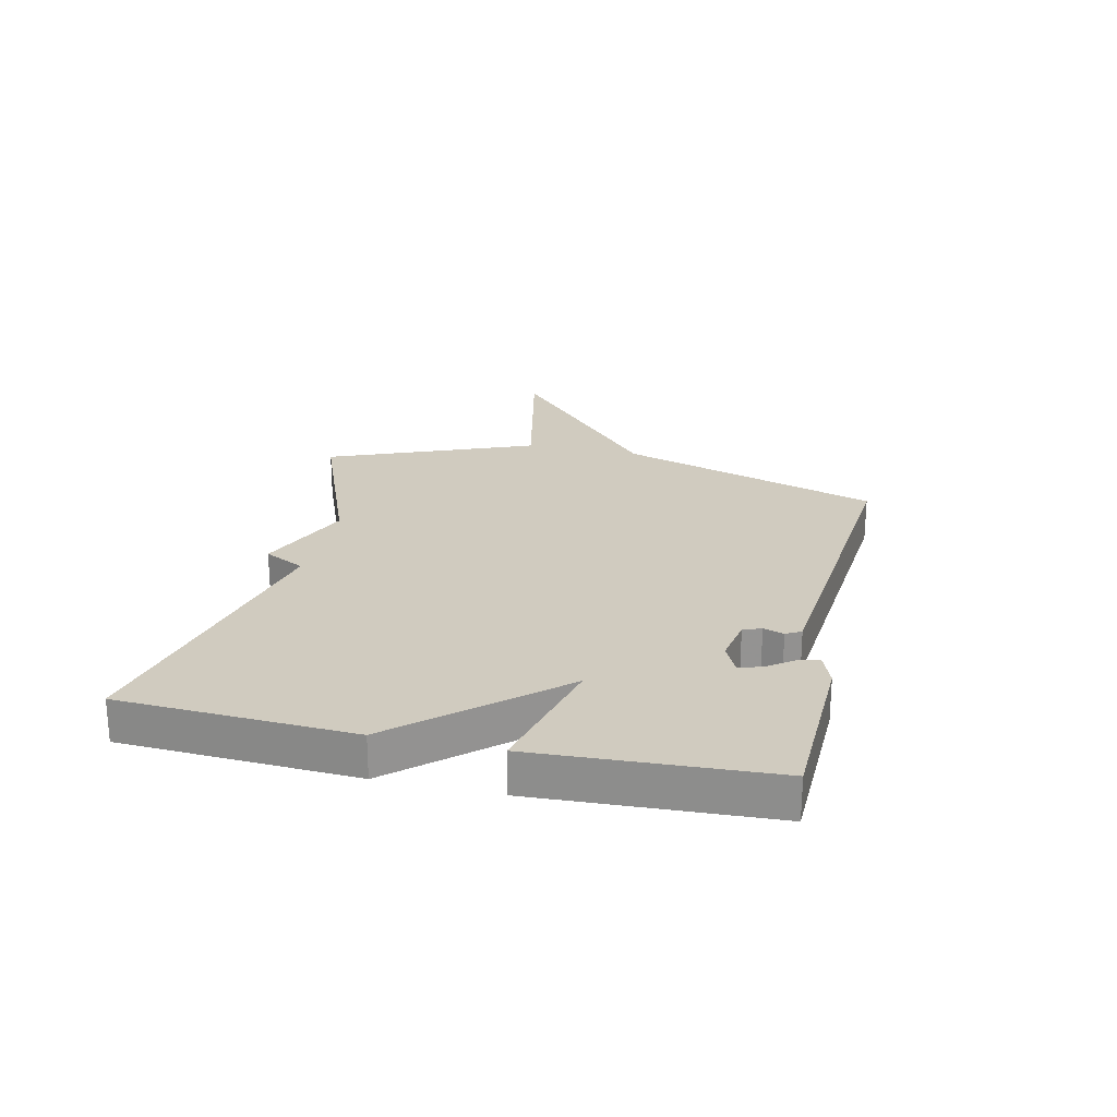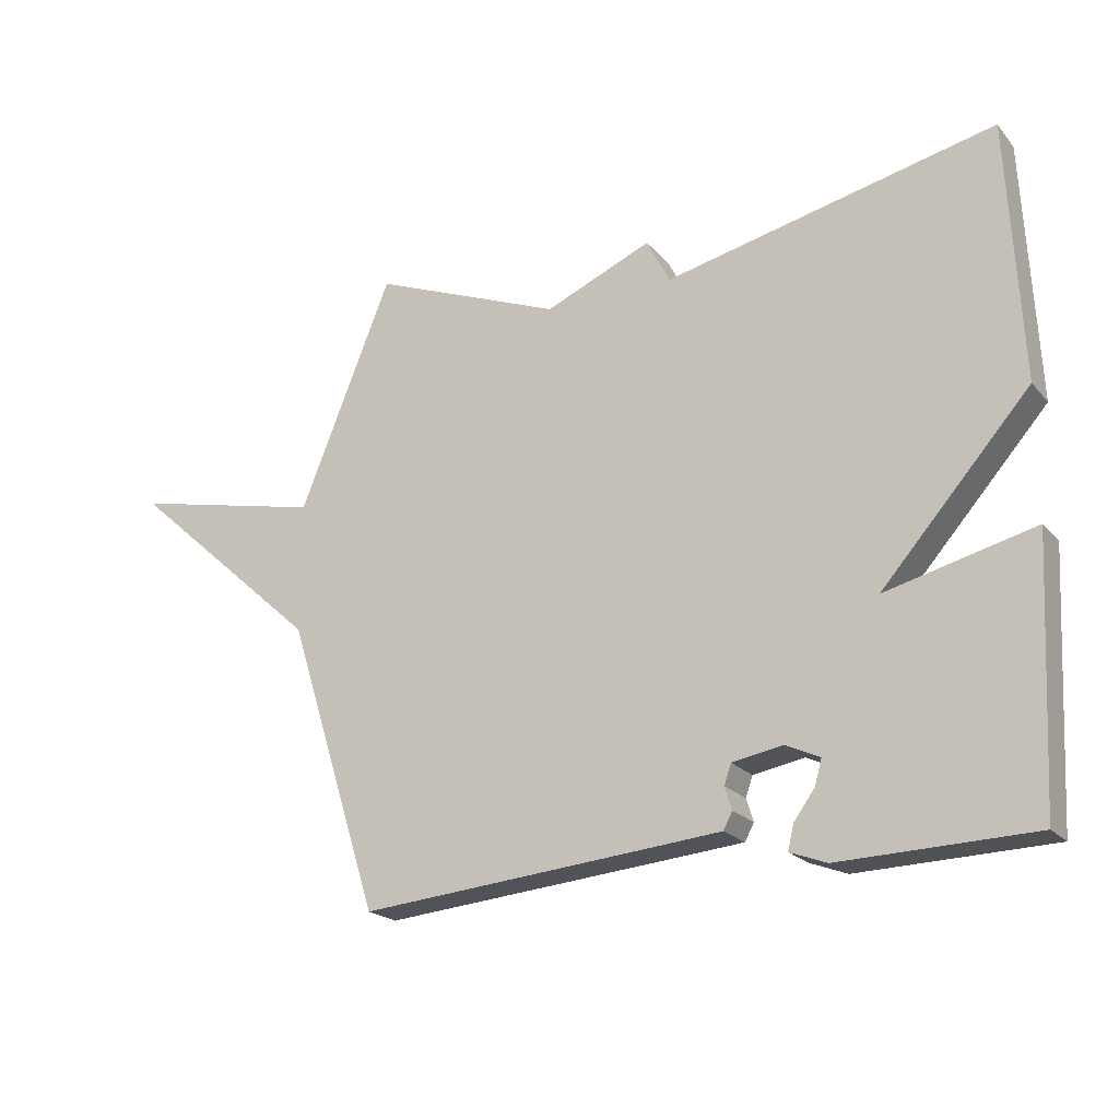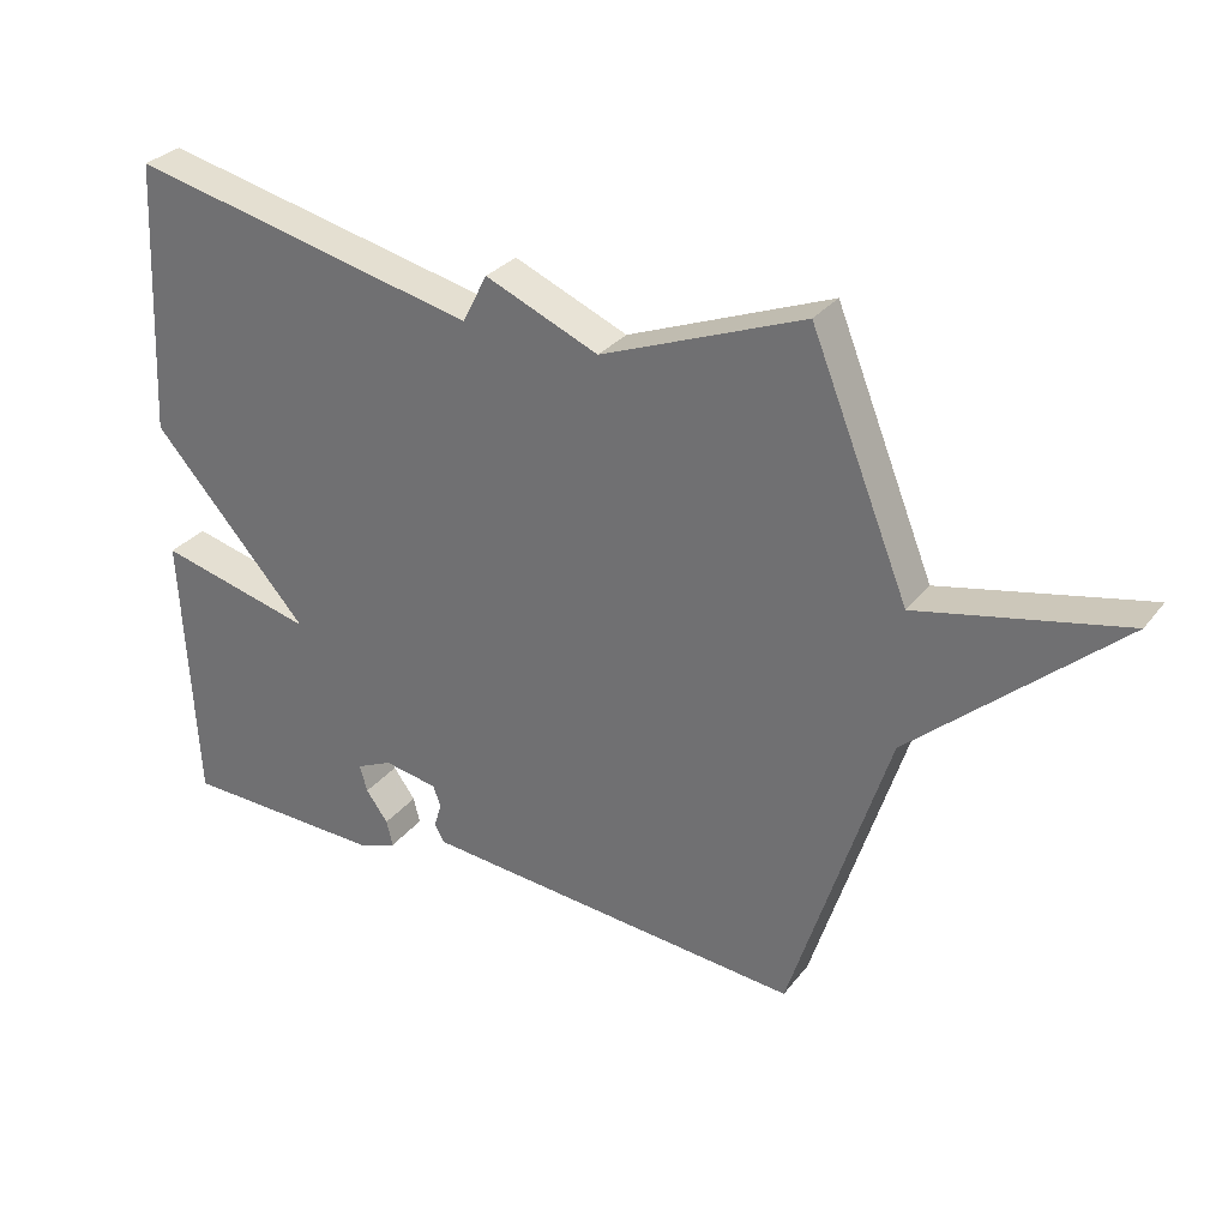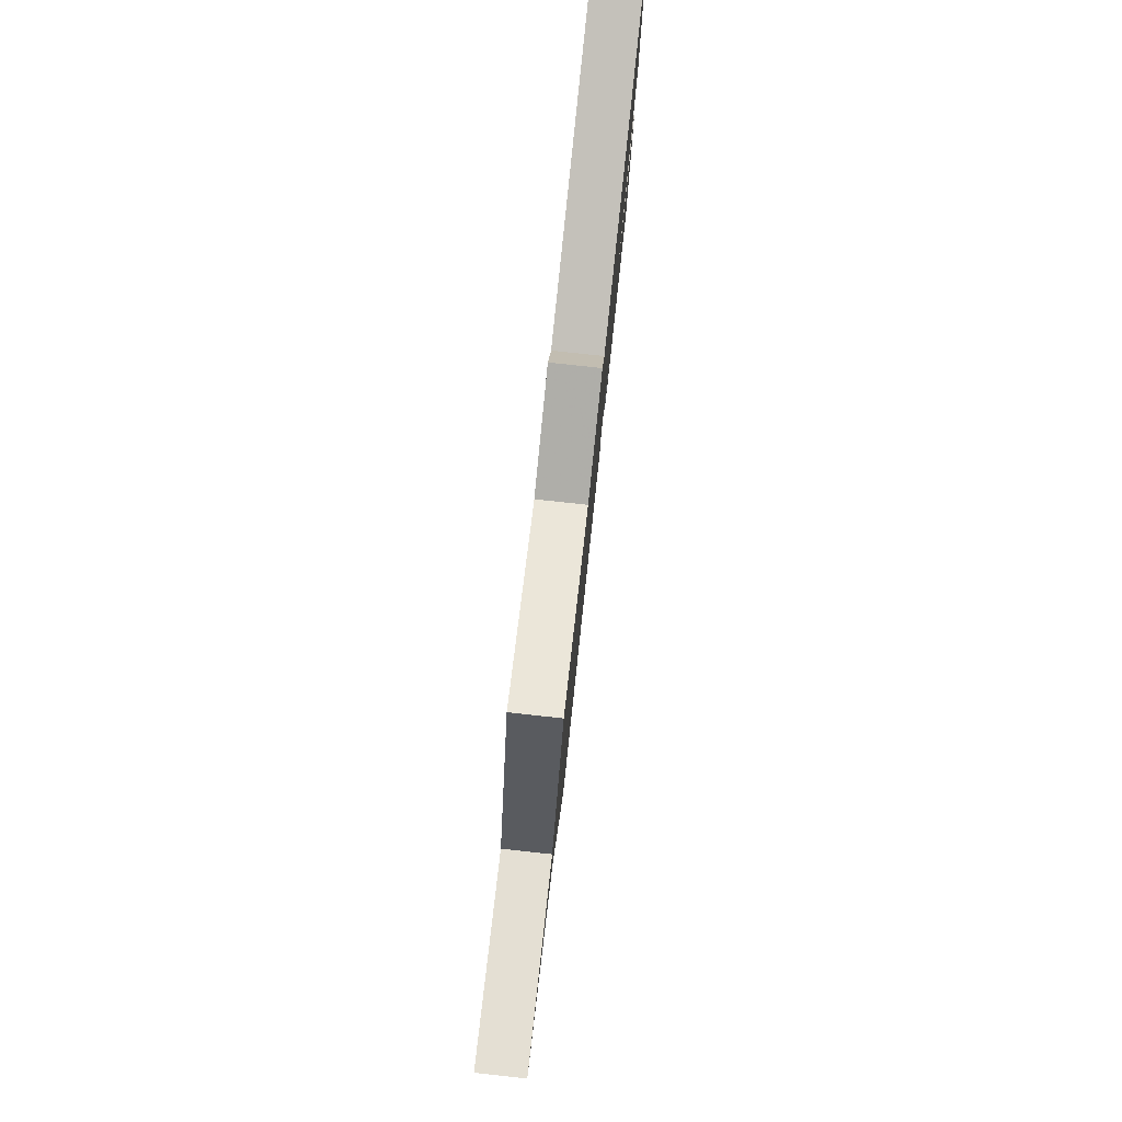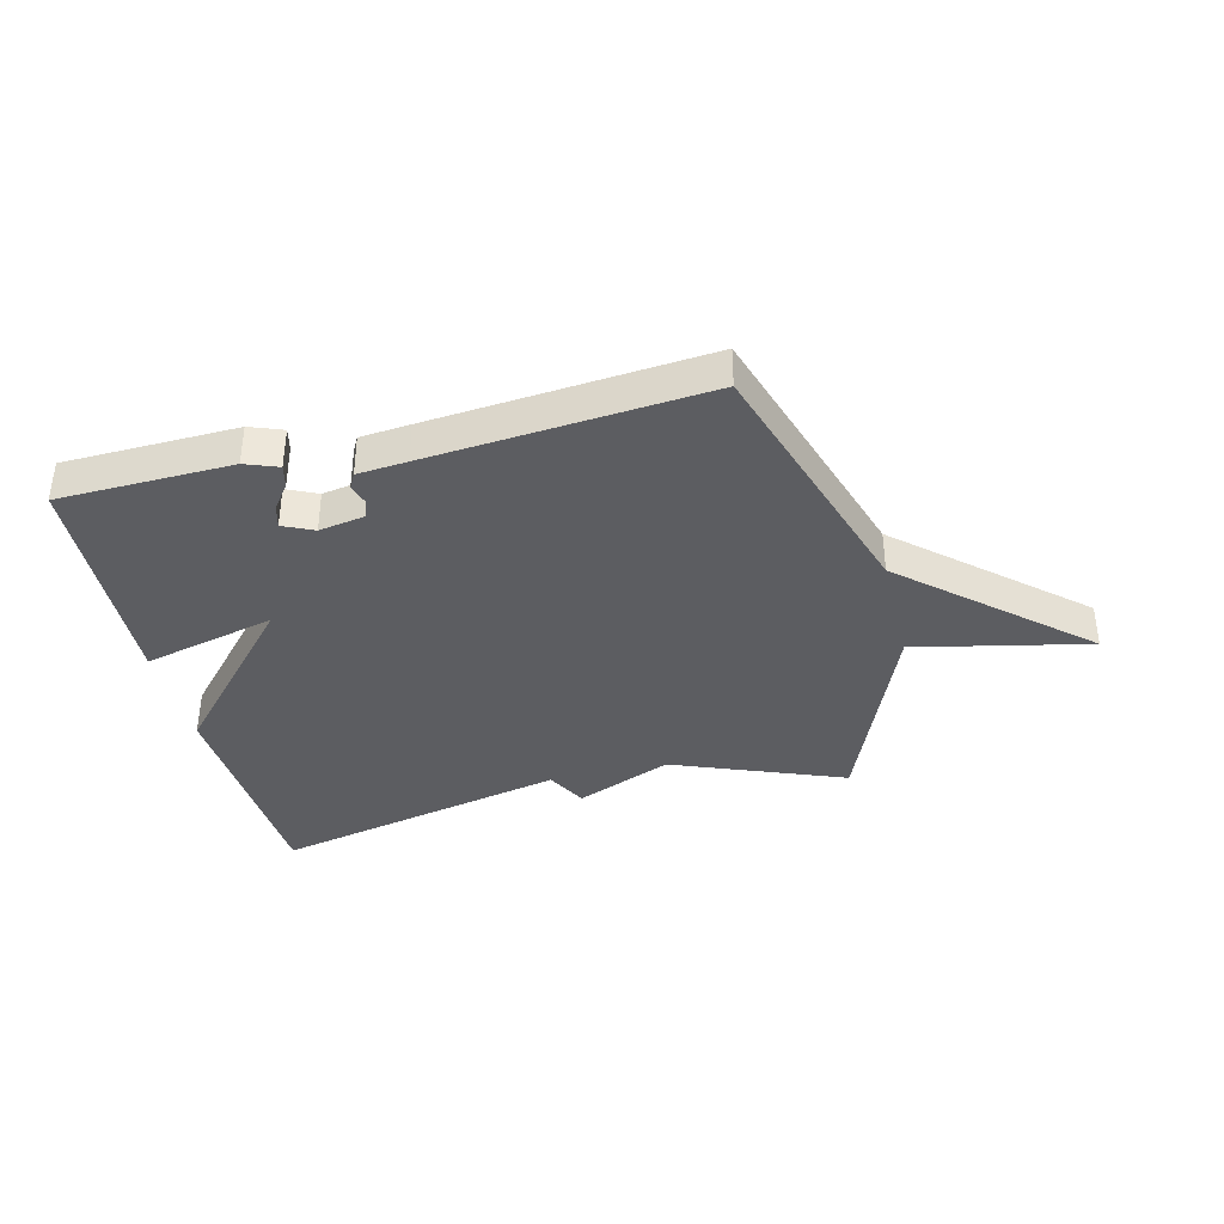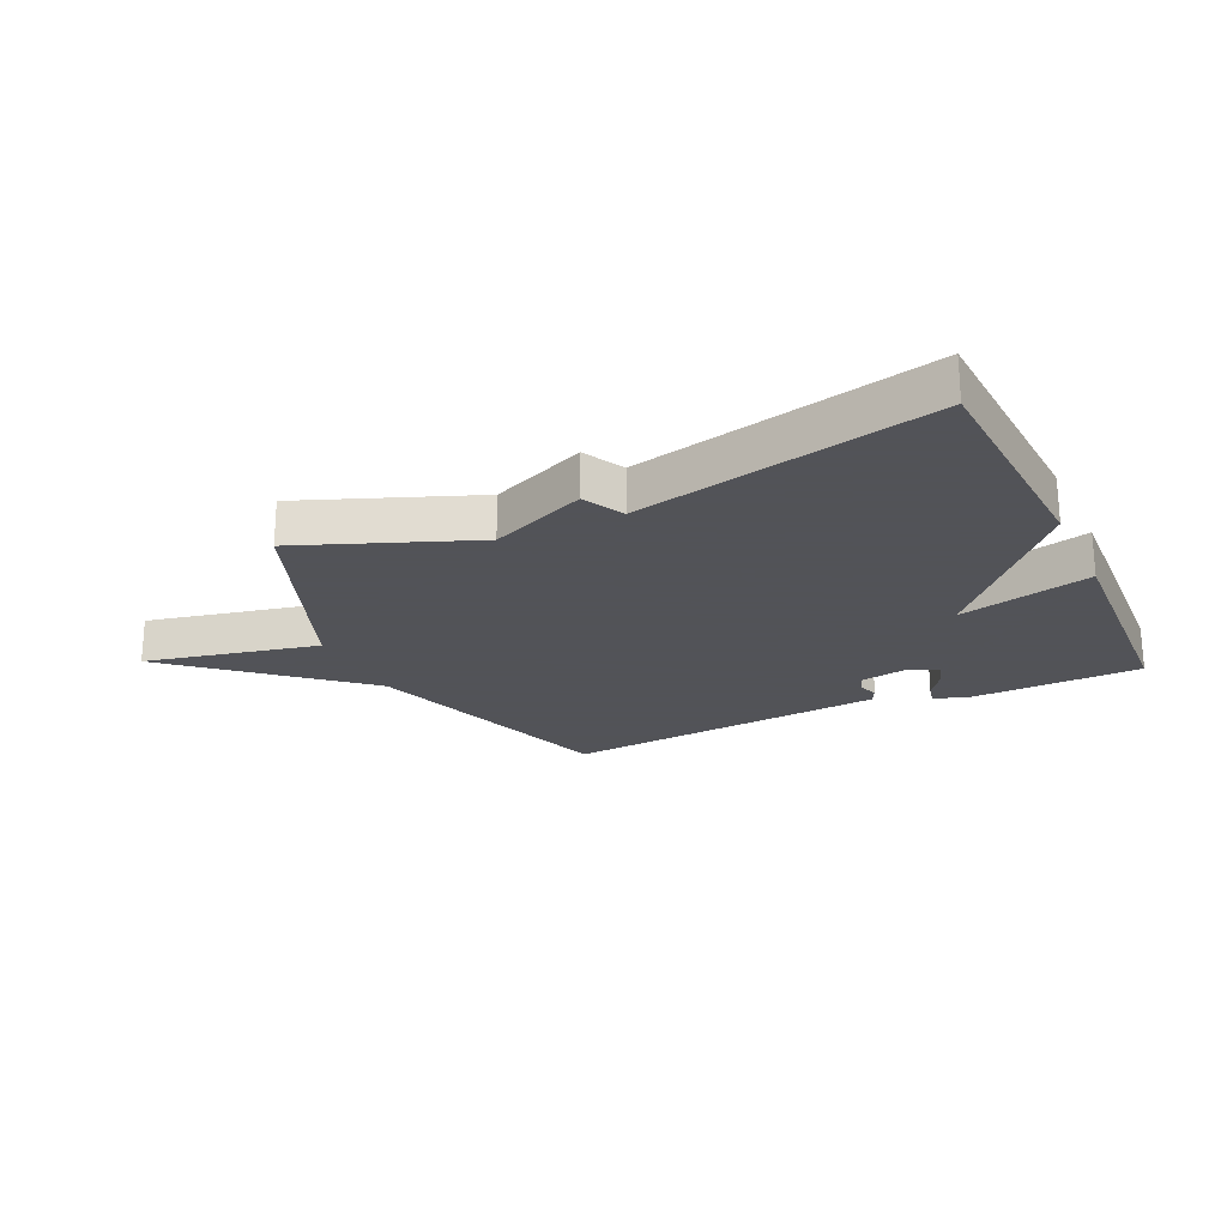
<metadata>
{"format":"obj","ext":"obj","renderer":"f3d","projection":"perspective","resolution":1024,"background":"white","views":[{"elev":23.7,"azim":102.8,"up":"+Y"},{"elev":-20.6,"azim":28.6,"up":"+Z"},{"elev":30.3,"azim":-149.2,"up":"+Z"},{"elev":79.1,"azim":-83.8,"up":"+Z"},{"elev":-37.1,"azim":-166.2,"up":"+Y"},{"elev":-22.5,"azim":25.2,"up":"+Y"}]}
</metadata>
<code>
v -0.5 0.07 -0.5
v -0.642 0.07 -0.052
v -0.939 0.07 0.212
v -0.642 0.07 0.148
v -0.5 0.07 0.5
v -0.207 0.07 0.385
v -0.043 0.07 0.455
v -0.007 0.07 0.385
v 0.5 0.07 0.5
v 0.52 0.07 0.102
v 0.293 0.07 -0.155
v 0.52 0.07 -0.098
v 0.5 0.07 -0.5
v 0.205 0.07 -0.509
v 0.149 0.07 -0.488
v 0.158 0.07 -0.45
v 0.19 0.07 -0.406
v 0.201 0.07 -0.367
v 0.149 0.07 -0.343
v 0.071 0.07 -0.357
v 0.06 0.07 -0.388
v 0.071 0.07 -0.423
v 0.057 0.07 -0.449
v -0.028 0.07 -0.457
v -0.5 0 -0.5
v -0.642 0 -0.052
v -0.939 0 0.212
v -0.642 0 0.148
v -0.5 0 0.5
v -0.207 0 0.385
v -0.043 0 0.455
v -0.007 0 0.385
v 0.5 0 0.5
v 0.52 0 0.102
v 0.293 0 -0.155
v 0.52 0 -0.098
v 0.5 0 -0.5
v 0.205 0 -0.509
v 0.149 0 -0.488
v 0.158 0 -0.45
v 0.19 0 -0.406
v 0.201 0 -0.367
v 0.149 0 -0.343
v 0.071 0 -0.357
v 0.06 0 -0.388
v 0.071 0 -0.423
v 0.057 0 -0.449
v -0.028 0 -0.457
f 24 1 2
f 23 24 2
f 22 23 2
f 21 22 2
f 2 3 4
f 21 2 4
f 20 21 4
f 4 5 6
f 20 4 6
f 19 20 6
f 6 7 8
f 19 6 8
f 18 19 8
f 15 16 17
f 14 15 17
f 13 14 17
f 12 13 17
f 11 12 17 18
f 8 9 10 11
f 8 11 18
f 26 25 48
f 26 48 47
f 26 47 46
f 26 46 45
f 28 27 26
f 28 26 45
f 28 45 44
f 30 29 28
f 30 28 44
f 30 44 43
f 32 31 30
f 32 30 43
f 32 43 42
f 41 40 39
f 41 39 38
f 41 38 37
f 41 37 36
f 42 41 36 35
f 35 34 33 32
f 42 35 32
f 1 25 26 2
f 2 26 27 3
f 3 27 28 4
f 4 28 29 5
f 5 29 30 6
f 6 30 31 7
f 7 31 32 8
f 8 32 33 9
f 9 33 34 10
f 10 34 35 11
f 11 35 36 12
f 12 36 37 13
f 13 37 38 14
f 14 38 39 15
f 15 39 40 16
f 16 40 41 17
f 17 41 42 18
f 18 42 43 19
f 19 43 44 20
f 20 44 45 21
f 21 45 46 22
f 22 46 47 23
f 23 47 48 24
f 24 48 25 1

</code>
